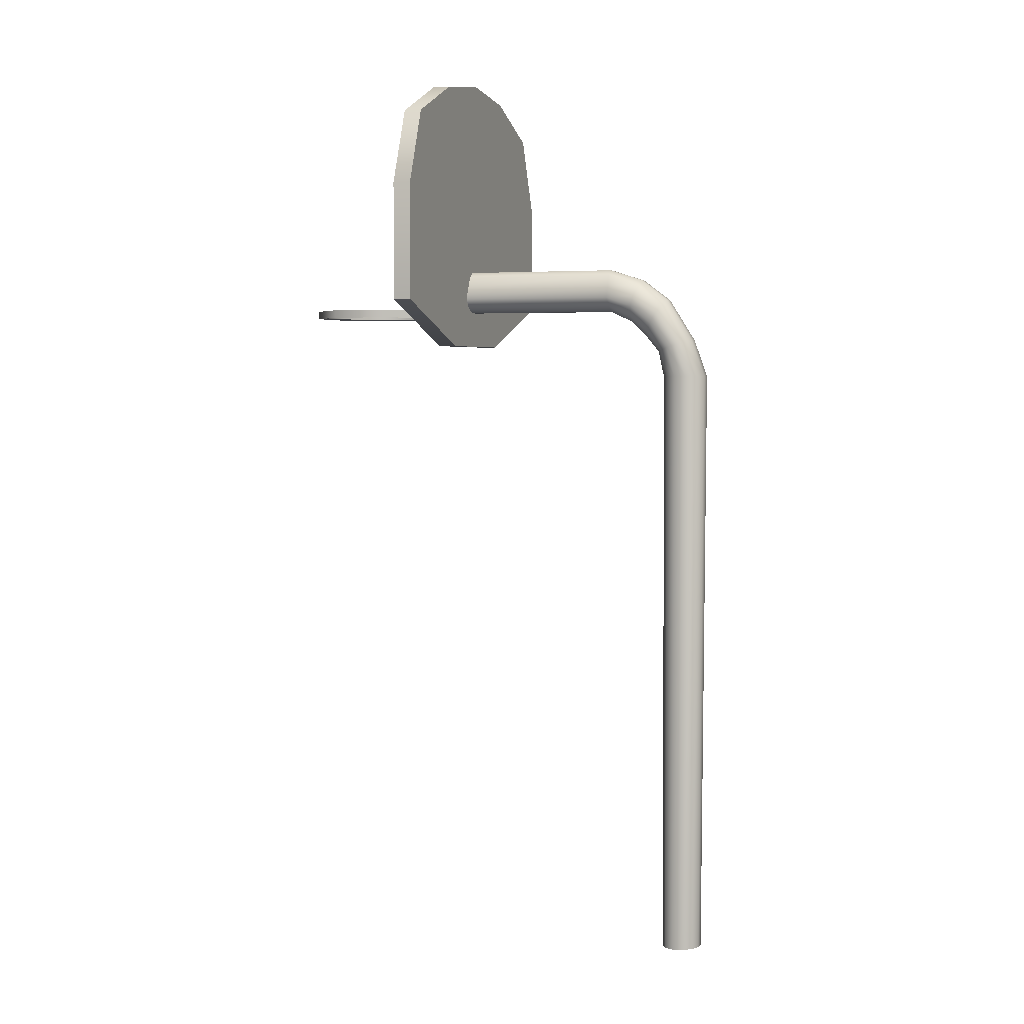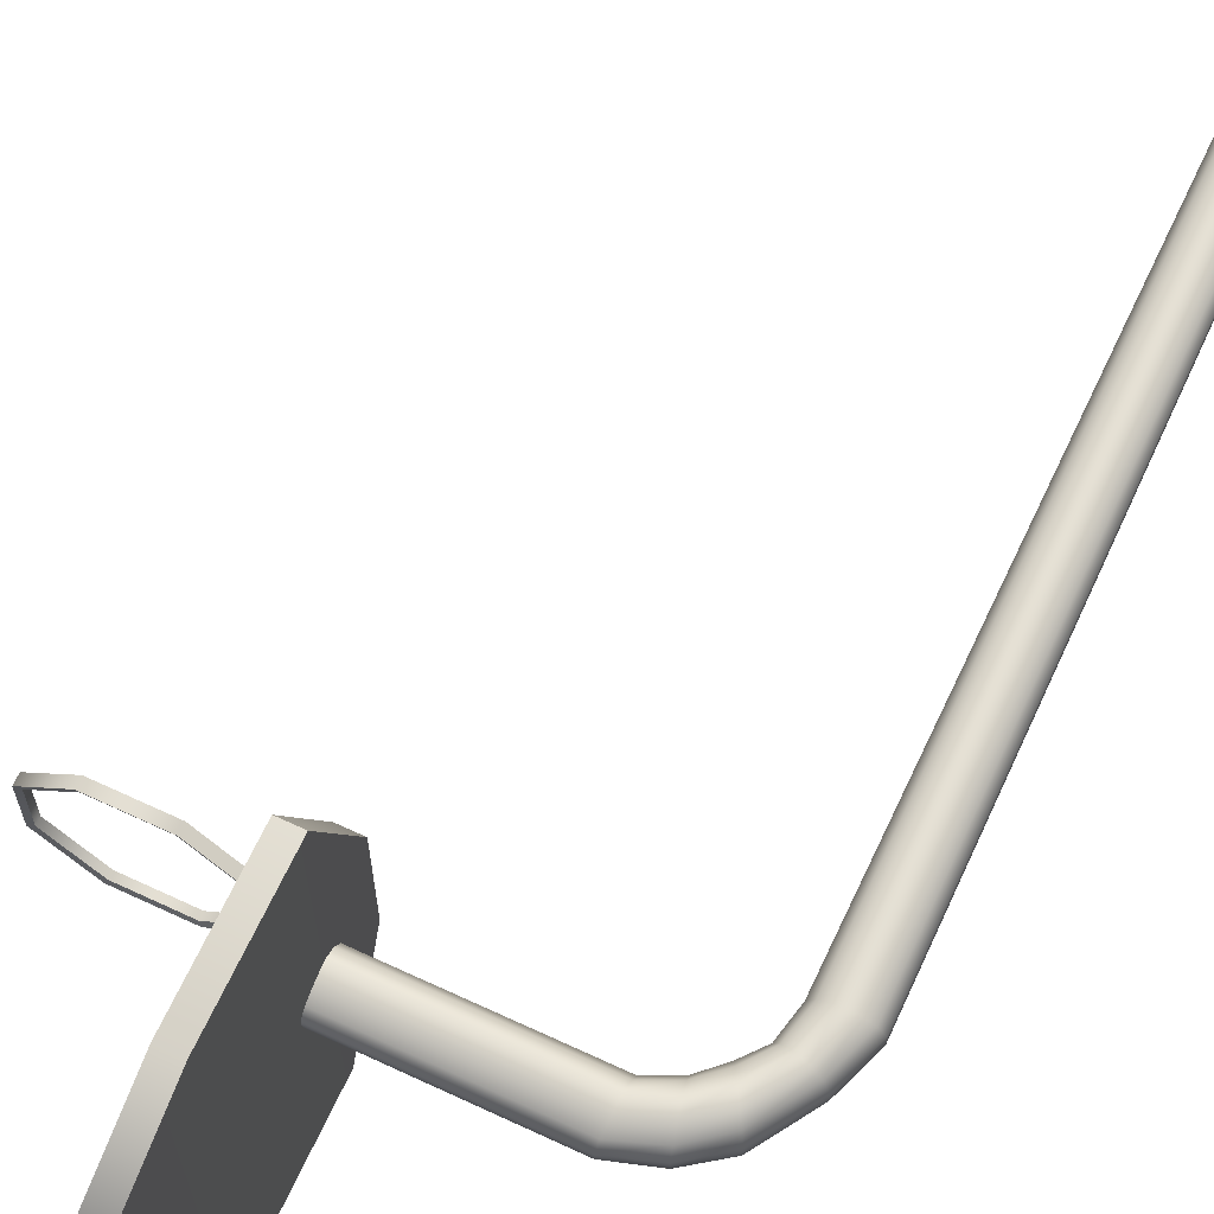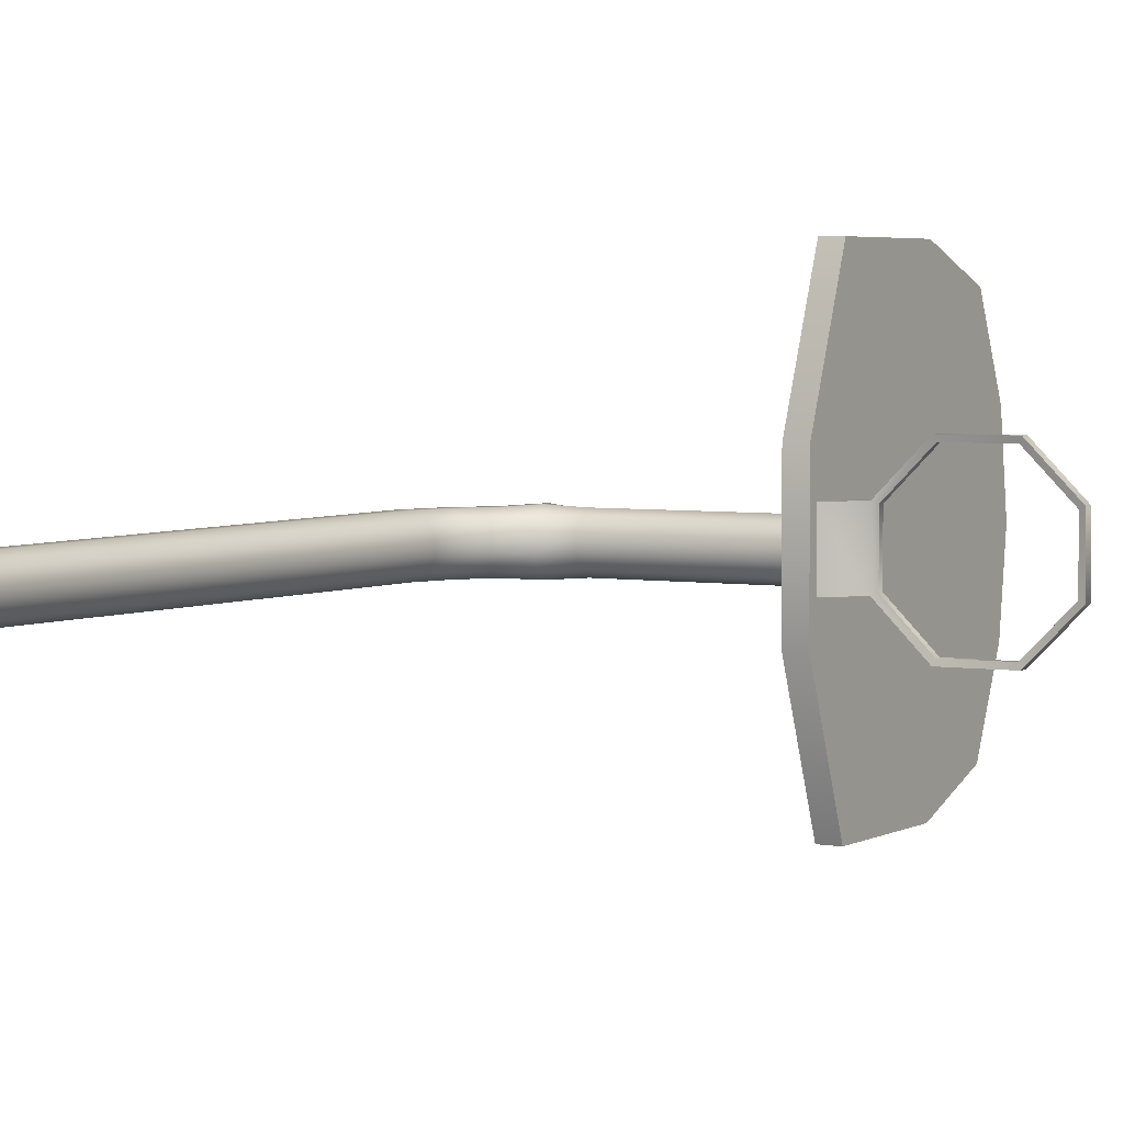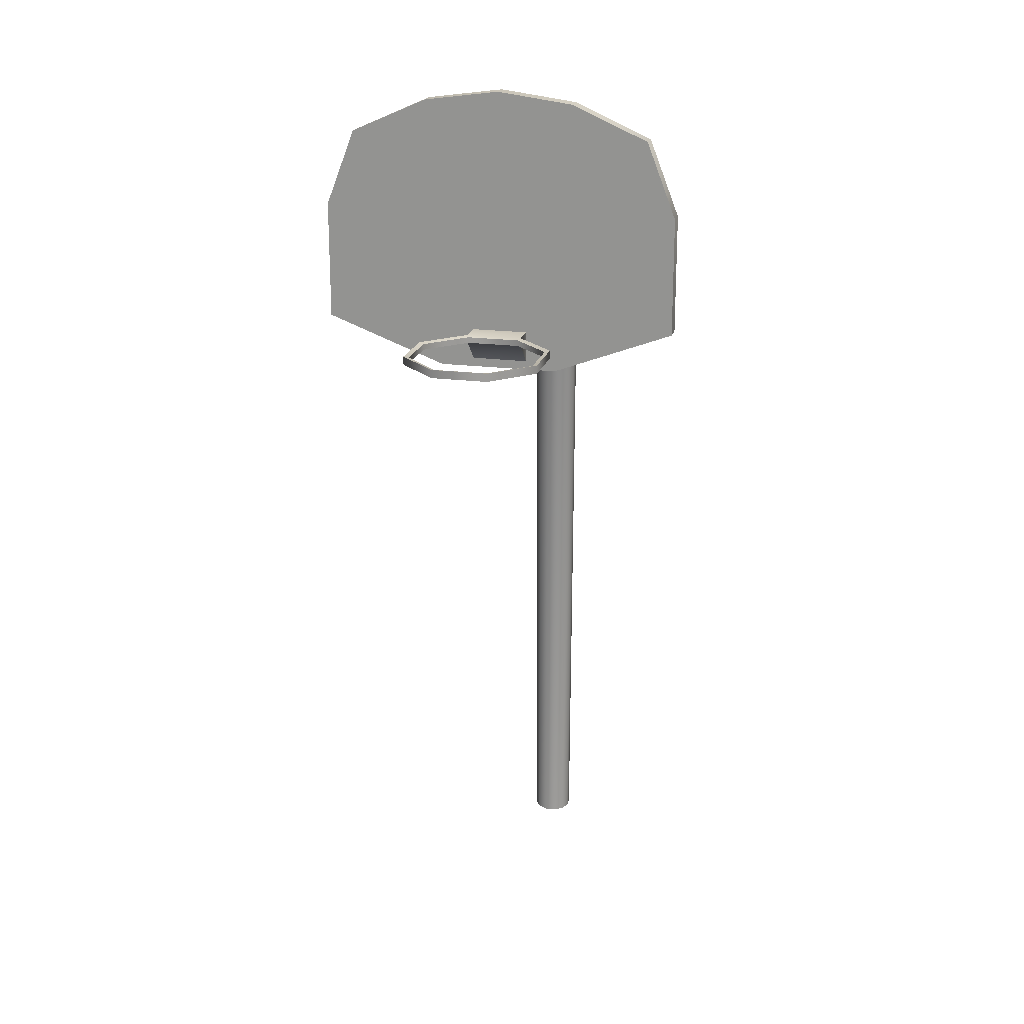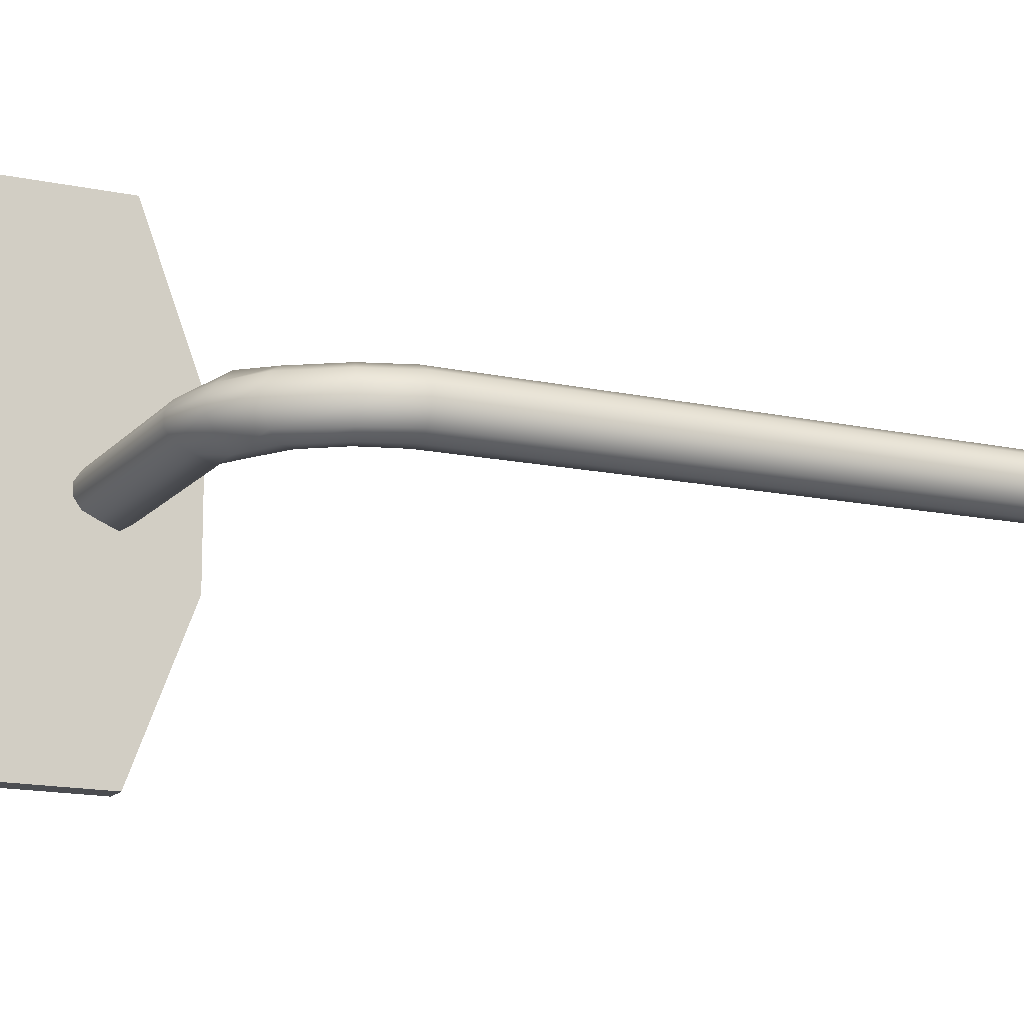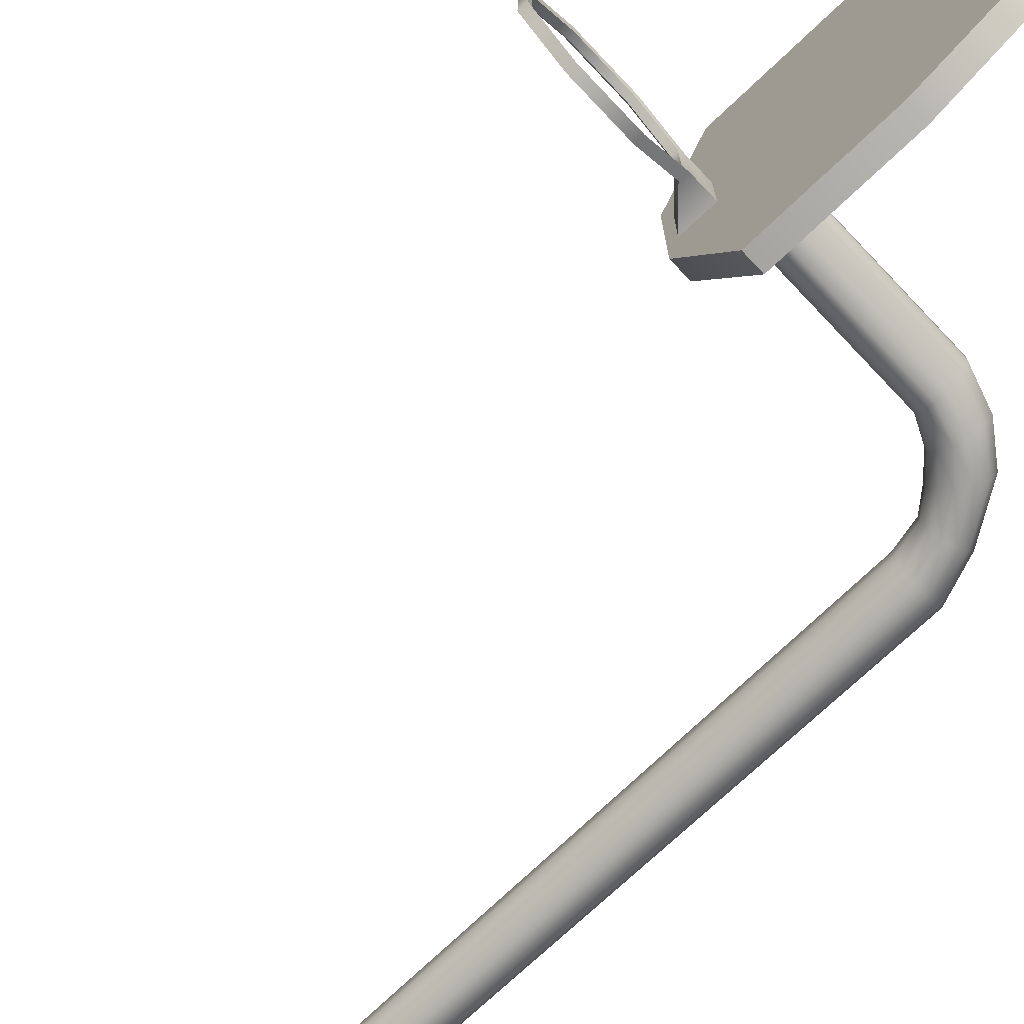
<metadata>
{"format":"obj","ext":"obj","renderer":"f3d","projection":"perspective","resolution":1024,"background":"white","views":[{"elev":4.1,"azim":-159.6,"up":"+Y"},{"elev":66.6,"azim":-155.0,"up":"+Z"},{"elev":3.9,"azim":30.3,"up":"+Z"},{"elev":20.1,"azim":103.7,"up":"+Y"},{"elev":-14.8,"azim":-115.0,"up":"+Z"},{"elev":-73.4,"azim":133.5,"up":"+Z"}]}
</metadata>
<code>
o hoop
g hoop
v -6.136 0.0078 0.4137
v -6.409 0.0213 0.255
v -6.459 18.51 0.3107
v -6.149 18.51 0.4862
v -5.819 -0.0078 0.4143
v -5.794 18.51 0.4836
v -5.545 -0.0213 0.2563
v -5.489 18.5 0.3055
v -5.386 -0.0291 -0.0185
v -5.314 18.5 -0.0007
v -5.386 -0.0291 -0.336
v -5.314 18.5 -0.3538
v -5.545 -0.0213 -0.6107
v -5.489 18.5 -0.66
v -5.819 -0.0078 -0.7688
v -5.794 18.51 -0.8381
v -6.136 0.0078 -0.7682
v -6.149 18.51 -0.8407
v -6.409 0.0213 -0.6095
v -6.459 18.51 -0.6652
v -6.567 0.0291 -0.3354
v -6.64 18.51 -0.3564
v -6.567 0.0291 -0.0191
v -6.64 18.51 0.0019
v -6.073 19.59 0.3172
v -5.821 19.51 0.4877
v -5.318 20.78 0.3112
v -5.153 20.51 0.487
v -5.538 19.42 0.4845
v -4.976 20.2 0.4838
v -5.291 19.34 0.3115
v -4.826 19.94 0.3077
v -5.142 19.3 0.0034
v -4.737 19.78 0.0011
v -5.142 19.3 -0.3579
v -4.737 19.78 -0.3556
v -5.291 19.34 -0.666
v -4.826 19.94 -0.6622
v -5.538 19.42 -0.839
v -4.976 20.2 -0.8383
v -5.821 19.51 -0.8422
v -5.153 20.51 -0.8415
v -6.073 19.59 -0.6717
v -5.32 20.77 -0.665
v -6.225 19.64 -0.3605
v -5.41 20.93 -0.3563
v -6.225 19.64 0.006
v -5.409 20.93 0.0025
v -4.501 21.39 0.2704
v -4.424 21.08 0.5389
v -3.496 21.74 0.2238
v -3.52 21.41 0.3778
v -4.34 20.74 0.5316
v -3.525 21.04 0.4787
v -4.279 20.44 0.3442
v -3.552 20.76 0.3061
v -4.246 20.25 0.0153
v -3.564 20.58 -0.0002
v -4.246 20.25 -0.3698
v -3.564 20.58 -0.3543
v -4.279 20.44 -0.6987
v -3.552 20.76 -0.6606
v -4.34 20.74 -0.8861
v -3.523 21.02 -0.8324
v -4.425 21.07 -0.8959
v -3.524 21.4 -0.6873
v -4.502 21.39 -0.5816
v -3.496 21.74 -0.5299
v -4.549 21.57 -0.3013
v -3.487 21.91 -0.2881
v -4.548 21.58 -0.0054
v -3.487 21.91 -0.0181
v 1.663 21.41 0.3768
v 1.663 21.74 0.2204
v 1.663 21.05 0.4797
v 1.663 20.76 0.3073
v 1.663 20.59 0.0001
v 1.663 20.59 -0.3546
v 1.663 20.76 -0.6618
v 1.663 21.04 -0.833
v 1.663 21.4 -0.6866
v 1.663 21.74 -0.5265
v 1.663 21.91 -0.2858
v 1.663 21.91 -0.0203
v 1.832 24.42 5.461
v 1.832 26.7 4.576
v 1.832 26.7 -4.583
v 1.832 24.42 -5.466
v 1.832 27.72 2.286
v 1.832 27.72 -2.293
v 1.832 28.03 -0.0035
v 1.282 20.86 5.461
v 1.282 24.42 5.461
v 1.832 20.86 5.461
v 1.282 26.7 4.576
v 1.282 24.42 -5.466
v 1.29 26.7 -4.583
v 1.282 27.72 -2.293
v 1.282 27.72 2.286
v 1.282 28.03 -0.0035
v 1.282 20.86 -5.466
v 1.832 20.86 -5.466
v 1.832 19.48 -1.823
v 1.282 19.48 -1.823
v 1.282 19.48 1.819
v 1.832 19.48 1.819
v 3.804 20.64 1.846
v 3.744 20.68 1.99
v 2.554 20.68 0.7905
v 2.699 20.64 0.7313
v 2.705 20.64 -0.8386
v 2.561 20.68 -0.8991
v 5.39 20.64 -1.938
v 5.45 20.68 -2.082
v 6.64 20.68 -0.8823
v 6.495 20.64 -0.8231
v 6.633 20.68 0.8072
v 6.489 20.64 0.7468
v 5.434 20.68 1.997
v 5.374 20.64 1.852
v 3.761 20.68 -2.089
v 3.82 20.64 -1.944
v 2.554 20.43 0.7905
v 3.744 20.43 1.99
v 3.804 20.47 1.846
v 2.699 20.47 0.7313
v 2.561 20.43 -0.899
v 2.705 20.47 -0.8386
v 6.64 20.43 -0.8823
v 5.45 20.43 -2.082
v 5.39 20.47 -1.938
v 6.495 20.47 -0.8231
v 6.633 20.43 0.8072
v 6.489 20.47 0.7468
v 5.434 20.43 1.997
v 5.374 20.47 1.852
v 3.761 20.43 -2.089
v 3.82 20.47 -1.944
v 1.813 20.68 0.7905
v 1.82 20.68 -0.8991
v 1.82 19.74 -0.8991
v 1.813 19.74 0.7905
f 4 3 2 1
f 6 4 1 5
f 8 6 5 7
f 10 8 7 9
f 12 10 9 11
f 14 12 11 13
f 16 14 13 15
f 18 16 15 17
f 20 18 17 19
f 22 20 19 21
f 24 22 21 23
f 3 24 23 2
f 4 26 25 3
f 26 28 27 25
f 6 29 26 4
f 29 30 28 26
f 8 31 29 6
f 31 32 30 29
f 10 33 31 8
f 33 34 32 31
f 12 35 33 10
f 35 36 34 33
f 14 37 35 12
f 37 38 36 35
f 16 39 37 14
f 39 40 38 37
f 18 41 39 16
f 41 42 40 39
f 20 43 41 18
f 43 44 42 41
f 22 45 43 20
f 45 46 44 43
f 24 47 45 22
f 47 48 46 45
f 3 25 47 24
f 25 27 48 47
f 28 50 49 27
f 50 52 51 49
f 30 53 50 28
f 53 54 52 50
f 32 55 53 30
f 55 56 54 53
f 34 57 55 32
f 57 58 56 55
f 36 59 57 34
f 59 60 58 57
f 38 61 59 36
f 61 62 60 59
f 40 63 61 38
f 63 64 62 61
f 42 65 63 40
f 65 66 64 63
f 44 67 65 42
f 67 68 66 65
f 46 69 67 44
f 69 70 68 67
f 48 71 69 46
f 71 72 70 69
f 27 49 71 48
f 49 51 72 71
f 74 51 52 73
f 73 52 54 75
f 75 54 56 76
f 76 56 58 77
f 77 58 60 78
f 78 60 62 79
f 79 62 64 80
f 80 64 66 81
f 81 66 68 82
f 82 68 70 83
f 83 70 72 84
f 51 74 84 72
f 88 87 86 85
f 87 90 89 86
f 90 91 89
f 94 85 93 92
f 93 85 86 95
f 93 95 97 96
f 97 95 99 98
f 99 100 98
f 102 101 96 88
f 88 96 97 87
f 94 102 88 85
f 92 93 96 101
f 98 90 87 97
f 100 91 90 98
f 99 89 91 100
f 95 86 89 99
f 106 105 104 103
f 103 102 94 106
f 105 92 101 104
f 94 92 105 106
f 101 102 103 104
f 110 109 108 107
f 112 109 110 111
f 116 115 114 113
f 118 117 115 116
f 120 119 117 118
f 122 121 112 111
f 107 108 119 120
f 113 114 121 122
f 126 125 124 123
f 128 126 123 127
f 132 131 130 129
f 134 132 129 133
f 136 134 133 135
f 138 128 127 137
f 125 136 135 124
f 131 138 137 130
f 132 134 118 116
f 111 110 126 128
f 133 117 119 135
f 110 107 125 126
f 122 111 128 138
f 136 125 107 120
f 137 121 114 130
f 124 108 109 123
f 127 112 121 137
f 116 113 131 132
f 129 115 117 133
f 113 122 138 131
f 130 114 115 129
f 120 118 134 136
f 135 119 108 124
f 140 139 109 112
f 142 141 127 123
f 139 142 123 109
f 141 140 112 127

</code>
